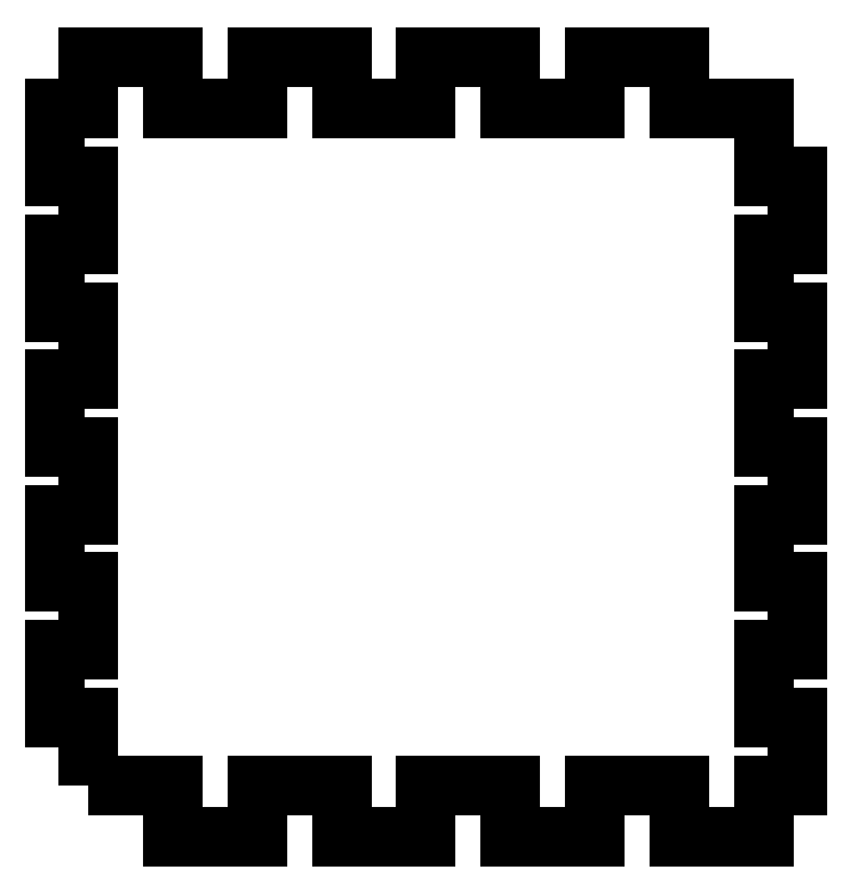
<metadata>
{"format":"dxf","ext":"dxf","renderer":"ezdxf+matplotlib","layout":"modelspace","background":"white","min_lineweight":24,"dpi":150}
</metadata>
<code>
0
SECTION
2
ENTITIES
0
LWPOLYLINE
8
0
90
72
70
1
43
0
10
-65
20
-65
10
-65
20
-52
10
-71.35
20
-52
10
-71.35
20
-39
10
-65
20
-39
10
-65
20
-26
10
-71.35
20
-26
10
-71.35
20
-13
10
-65
20
-13
10
-65
20
-2.22e-15
10
-71.35
20
-2.22e-15
10
-71.35
20
13
10
-65
20
13
10
-65
20
26
10
-71.35
20
26
10
-71.35
20
39
10
-65
20
39
10
-65
20
52
10
-71.35
20
52
10
-71.35
20
65
10
-65
20
65
10
-65
20
75
10
-48.75
20
75
10
-48.75
20
65
10
-32.5
20
65
10
-32.5
20
75
10
-16.25
20
75
10
-16.25
20
65
10
0
20
65
10
0
20
75
10
16.25
20
75
10
16.25
20
65
10
32.5
20
65
10
32.5
20
75
10
48.75
20
75
10
48.75
20
65
10
65
20
65
10
65
20
52
10
71.35
20
52
10
71.35
20
39
10
65
20
39
10
65
20
26
10
71.35
20
26
10
71.35
20
13
10
65
20
13
10
65
20
-4.441e-15
10
71.35
20
-4.441e-15
10
71.35
20
-13
10
65
20
-13
10
65
20
-26
10
71.35
20
-26
10
71.35
20
-39
10
65
20
-39
10
65
20
-52
10
71.35
20
-52
10
71.35
20
-65
10
65
20
-65
10
65
20
-75
10
48.75
20
-75
10
48.75
20
-65
10
32.5
20
-65
10
32.5
20
-75
10
16.25
20
-75
10
16.25
20
-65
10
0
20
-65
10
0
20
-75
10
-16.25
20
-75
10
-16.25
20
-65
10
-32.5
20
-65
10
-32.5
20
-75
10
-48.75
20
-75
10
-48.75
20
-65
0
ENDSEC
0
EOF

</code>
